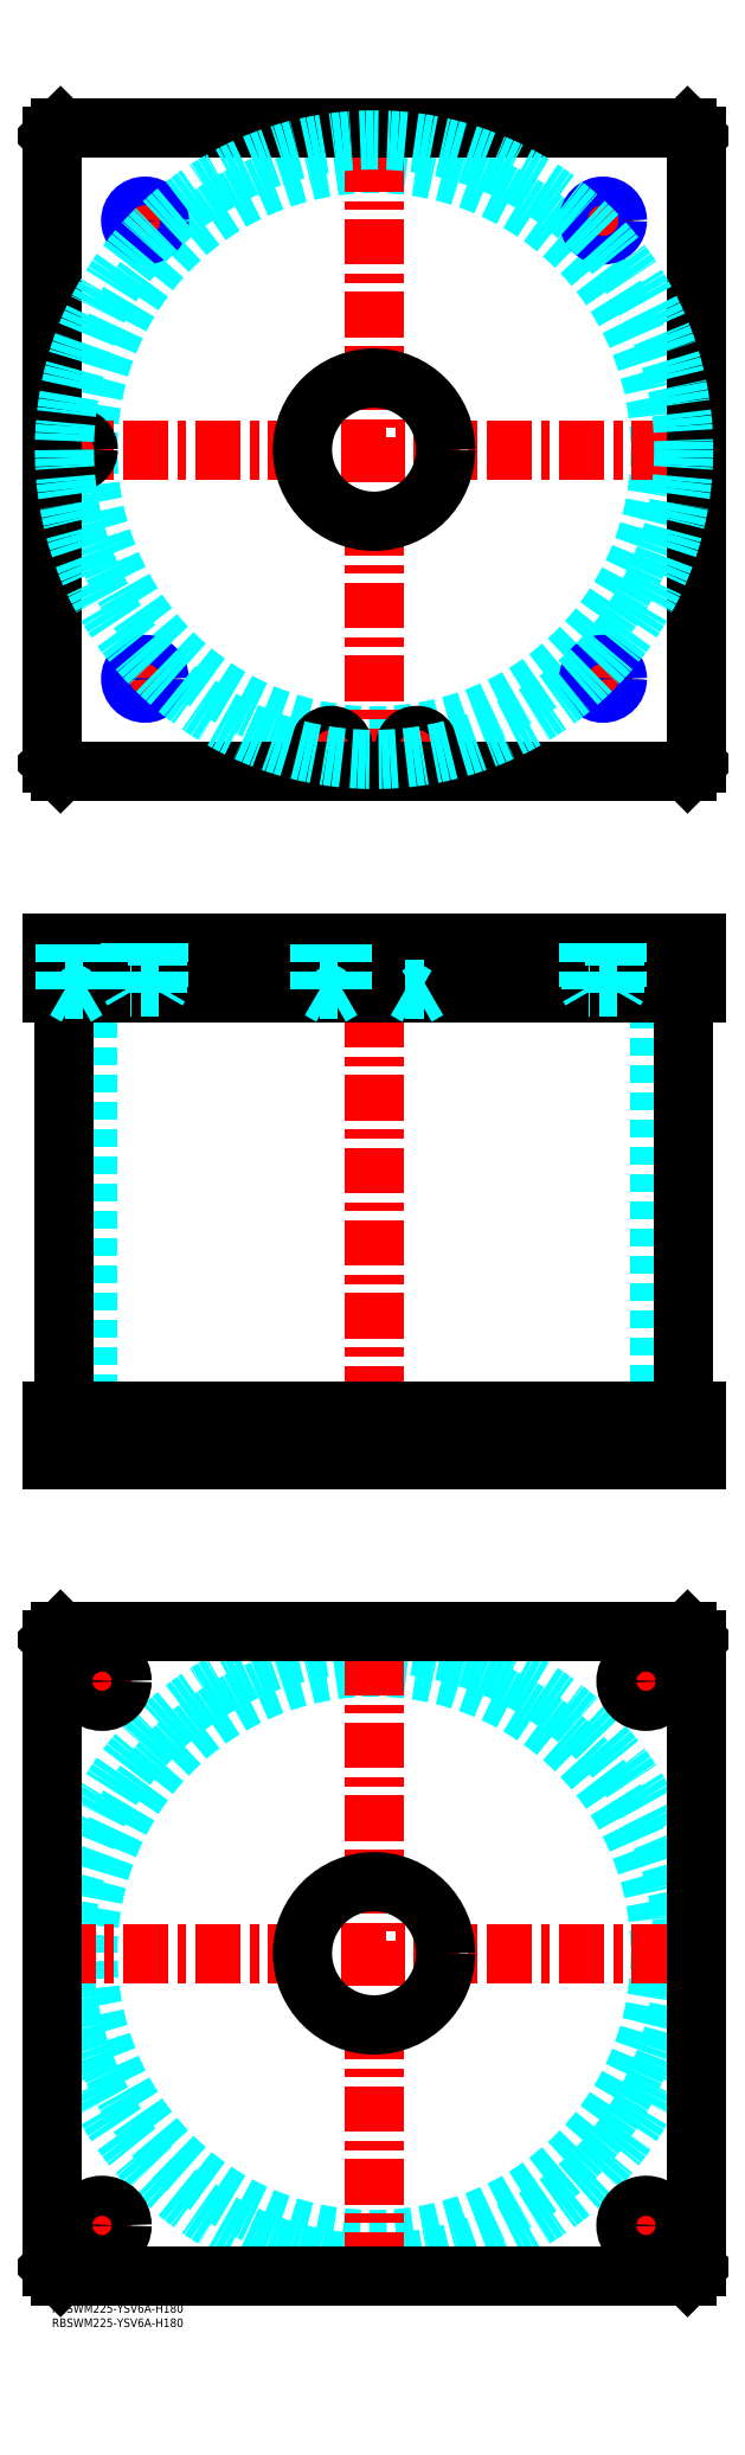
<metadata>
{"format":"dxf","ext":"dxf","renderer":"ezdxf+matplotlib","layout":"modelspace","background":"white","min_lineweight":24,"dpi":150}
</metadata>
<code>
0
SECTION
2
ENTITIES
0
INSERT
8
MSM_CONTINUOUS
2
*U4
10
0
20
0
30
0
0
INSERT
8
MSM_CONTINUOUS
2
*U5
10
0
20
0
30
0
0
CIRCLE
8
MSM_DASHED
10
112.5
20
122.5
30
0
40
99.95
0
CIRCLE
8
MSM_DASHED
10
112.5
20
122.5
30
0
40
108.2
0
LINE
8
MSM_CENTER
10
-0.65
20
122.5
30
0
11
225.7
21
122.5
31
0
0
LINE
8
MSM_CENTER
10
112.5
20
9.35
30
0
11
112.5
21
235.7
31
0
0
LINE
8
MSM_CENTER
10
198.5
20
217.5
30
0
11
216.5
21
217.5
31
0
0
LINE
8
MSM_CENTER
10
207.5
20
208.5
30
0
11
207.5
21
226.5
31
0
0
LINE
8
MSM_CENTER
10
8.5
20
27.5
30
0
11
26.5
21
27.5
31
0
0
LINE
8
MSM_CENTER
10
17.5
20
18.5
30
0
11
17.5
21
36.5
31
0
0
LINE
8
MSM_CENTER
10
198.5
20
27.5
30
0
11
216.5
21
27.5
31
0
0
LINE
8
MSM_CENTER
10
207.5
20
18.5
30
0
11
207.5
21
36.5
31
0
0
LINE
8
MSM_CENTER
10
8.5
20
217.5
30
0
11
26.5
21
217.5
31
0
0
LINE
8
MSM_CENTER
10
17.5
20
208.5
30
0
11
17.5
21
226.5
31
0
0
LINE
8
MSM_CONTINUOUS
10
0
20
232
30
0
11
3
21
235
31
0
0
LINE
8
MSM_CONTINUOUS
10
222
20
235
30
0
11
225
21
232
31
0
0
CIRCLE
8
MSM_CONTINUOUS
10
207.5
20
217.5
30
0
40
7
0
CIRCLE
8
MSM_CONTINUOUS
10
17.5
20
27.5
30
0
40
7
0
CIRCLE
8
MSM_CONTINUOUS
10
207.5
20
27.5
30
0
40
7
0
CIRCLE
8
MSM_CONTINUOUS
10
17.5
20
217.5
30
0
40
7
0
CIRCLE
8
MSM_CONTINUOUS
10
112.5
20
122.5
30
0
40
25
0
LINE
8
MSM_CONTINUOUS
10
0
20
13
30
0
11
0
21
232
31
0
0
LINE
8
MSM_CONTINUOUS
10
3
20
10
30
0
11
0
21
13
31
0
0
LINE
8
MSM_CONTINUOUS
10
222
20
10
30
0
11
3
21
10
31
0
0
LINE
8
MSM_CONTINUOUS
10
225
20
13
30
0
11
222
21
10
31
0
0
LINE
8
MSM_CONTINUOUS
10
225
20
232
30
0
11
225
21
13
31
0
0
LINE
8
MSM_CONTINUOUS
10
3
20
235
30
0
11
222
21
235
31
0
0
LINE
8
MSM_DASHED
10
87.5
20
312
30
0
11
87.5
21
295
31
0
0
LINE
8
MSM_DASHED
10
137.5
20
295
30
0
11
137.5
21
312
31
0
0
LINE
8
MSM_DASHED
10
12.55
20
458
30
0
11
12.55
21
312
31
0
0
LINE
8
MSM_DASHED
10
212.4
20
312
30
0
11
212.4
21
458
31
0
0
LINE
8
MSM_DASHED
10
200.5
20
312
30
0
11
200.5
21
295
31
0
0
LINE
8
MSM_DASHED
10
214.5
20
295
30
0
11
214.5
21
312
31
0
0
LINE
8
MSM_DASHED
10
10.5
20
312
30
0
11
10.5
21
295
31
0
0
LINE
8
MSM_DASHED
10
24.5
20
295
30
0
11
24.5
21
312
31
0
0
LINE
8
MSM_CENTER
10
112.5
20
480
30
0
11
112.5
21
290
31
0
0
LINE
8
MSM_CENTER
10
17.5
20
314
30
0
11
17.5
21
293
31
0
0
LINE
8
MSM_CENTER
10
207.5
20
314
30
0
11
207.5
21
293
31
0
0
LINE
8
MSM_CONTINUOUS
10
4.35
20
458
30
0
11
4.35
21
312
31
0
0
LINE
8
MSM_CONTINUOUS
10
220.7
20
312
30
0
11
220.7
21
458
31
0
0
LINE
8
MSM_CONTINUOUS
10
0
20
312
30
0
11
225
21
312
31
0
0
LINE
8
MSM_CONTINUOUS
10
0
20
295
30
0
11
225
21
295
31
0
0
LINE
8
MSM_CONTINUOUS
10
222
20
295
30
0
11
222
21
312
31
0
0
LINE
8
MSM_CONTINUOUS
10
225
20
295
30
0
11
225
21
312
31
0
0
LINE
8
MSM_CONTINUOUS
10
0
20
295
30
0
11
0
21
312
31
0
0
LINE
8
MSM_CONTINUOUS
10
3
20
295
30
0
11
3
21
312
31
0
0
CIRCLE
8
MSM_DASHED
10
112.5
20
647.5
30
0
40
99.95
0
LINE
8
MSM_CENTER
10
8.5
20
641.3
30
0
11
8.5
21
653.7
31
0
0
LINE
8
MSM_CENTER
10
91.3
20
543.5
30
0
11
103.7
21
543.5
31
0
0
LINE
8
MSM_CENTER
10
97.5
20
537.3
30
0
11
97.5
21
549.7
31
0
0
LINE
8
MSM_CENTER
10
185.5
20
567.5
30
0
11
199.5
21
567.5
31
0
0
LINE
8
MSM_CENTER
10
192.5
20
560.5
30
0
11
192.5
21
574.5
31
0
0
LINE
8
MSM_CENTER
10
25.5
20
727.5
30
0
11
39.5
21
727.5
31
0
0
LINE
8
MSM_CENTER
10
32.5
20
720.5
30
0
11
32.5
21
734.5
31
0
0
LINE
8
MSM_CENTER
10
121.3
20
543.5
30
0
11
133.7
21
543.5
31
0
0
LINE
8
MSM_CENTER
10
127.5
20
537.3
30
0
11
127.5
21
549.7
31
0
0
LINE
8
MSM_CENTER
10
185.5
20
727.5
30
0
11
199.5
21
727.5
31
0
0
LINE
8
MSM_CENTER
10
192.5
20
720.5
30
0
11
192.5
21
734.5
31
0
0
LINE
8
MSM_CENTER
10
25.5
20
567.5
30
0
11
39.5
21
567.5
31
0
0
LINE
8
MSM_CENTER
10
32.5
20
560.5
30
0
11
32.5
21
574.5
31
0
0
LINE
8
MSM_CENTER
10
-0.65
20
647.5
30
0
11
225.6
21
647.5
31
0
0
LINE
8
MSM_CENTER
10
112.5
20
534.4
30
0
11
112.5
21
760.6
31
0
0
CIRCLE
8
MSM_CONTINUOUS
10
97.5
20
543.5
30
0
40
4
0
CIRCLE
8
MSM_CONTINUOUS
10
192.5
20
567.5
30
0
40
4.188
0
CIRCLE
8
MSM_CONTINUOUS
10
8.5
20
647.5
30
0
40
4
0
LINE
8
MSM_CONTINUOUS
10
3
20
760
30
0
11
0
21
757
31
0
0
LINE
8
MSM_CONTINUOUS
10
222
20
760
30
0
11
3
21
760
31
0
0
LINE
8
MSM_CONTINUOUS
10
225
20
757
30
0
11
222
21
760
31
0
0
LINE
8
MSM_CONTINUOUS
10
222
20
535
30
0
11
225
21
538
31
0
0
LINE
8
MSM_CONTINUOUS
10
3
20
535
30
0
11
222
21
535
31
0
0
LINE
8
MSM_CONTINUOUS
10
0
20
538
30
0
11
3
21
535
31
0
0
LINE
8
MSM_CONTINUOUS
10
0
20
757
30
0
11
0
21
538
31
0
0
CIRCLE
8
MSM_CONTINUOUS
10
112.5
20
647.5
30
0
40
25
0
CIRCLE
8
MSM_CONTINUOUS
10
8.5
20
647.5
30
0
40
4.2
0
CIRCLE
8
MSM_CONTINUOUS
10
97.5
20
543.5
30
0
40
4.2
0
LINE
8
MSM_CONTINUOUS
10
225
20
538
30
0
11
225
21
757
31
0
0
CIRCLE
8
MSM_CONTINUOUS
10
32.5
20
727.5
30
0
40
4.188
0
CIRCLE
8
MSM_CONTINUOUS
10
127.5
20
543.5
30
0
40
4
0
CIRCLE
8
MSM_CONTINUOUS
10
127.5
20
543.5
30
0
40
4.2
0
CIRCLE
8
MSM_CONTINUOUS
10
192.5
20
727.5
30
0
40
4.188
0
CIRCLE
8
MSM_CONTINUOUS
10
32.5
20
567.5
30
0
40
4.188
0
CIRCLE
8
MSM_NARROW
10
192.5
20
727.5
30
0
40
5
0
CIRCLE
8
MSM_NARROW
10
32.5
20
727.5
30
0
40
5
0
CIRCLE
8
MSM_NARROW
10
32.5
20
567.5
30
0
40
5
0
CIRCLE
8
MSM_NARROW
10
192.5
20
567.5
30
0
40
5
0
CIRCLE
8
MSM_DASHED
10
112.5
20
647.5
30
0
40
108.2
0
LINE
8
MSM_DASHED
10
12.5
20
474.8
30
0
11
12.7
21
475
31
0
0
LINE
8
MSM_DASHED
10
4.3
20
475
30
0
11
4.5
21
474.8
31
0
0
LINE
8
MSM_DASHED
10
12.5
20
474.8
30
0
11
4.5
21
474.8
31
0
0
LINE
8
MSM_DASHED
10
87.5
20
475
30
0
11
87.5
21
458
31
0
0
LINE
8
MSM_DASHED
10
137.5
20
458
30
0
11
137.5
21
475
31
0
0
LINE
8
MSM_DASHED
10
123.5
20
474.8
30
0
11
123.5
21
459
31
0
0
LINE
8
MSM_DASHED
10
131.5
20
459
30
0
11
131.5
21
474.8
31
0
0
LINE
8
MSM_DASHED
10
131.5
20
474.8
30
0
11
131.7
21
475
31
0
0
LINE
8
MSM_DASHED
10
123.3
20
475
30
0
11
123.5
21
474.8
31
0
0
LINE
8
MSM_DASHED
10
131.5
20
474.8
30
0
11
123.5
21
474.8
31
0
0
LINE
8
MSM_DASHED
10
101.5
20
474.8
30
0
11
101.7
21
475
31
0
0
LINE
8
MSM_DASHED
10
93.3
20
475
30
0
11
93.5
21
474.8
31
0
0
LINE
8
MSM_DASHED
10
101.5
20
474.8
30
0
11
93.5
21
474.8
31
0
0
LINE
8
MSM_CENTER
10
32.5
20
477
30
0
11
32.5
21
456
31
0
0
LINE
8
MSM_CENTER
10
192.5
20
477
30
0
11
192.5
21
456
31
0
0
LINE
8
MSM_CENTER
10
97.5
20
477
30
0
11
97.5
21
454.7
31
0
0
LINE
8
MSM_CENTER
10
127.5
20
477
30
0
11
127.5
21
454.7
31
0
0
LINE
8
MSM_CENTER
10
8.5
20
477
30
0
11
8.5
21
454.7
31
0
0
LINE
8
MSM_CONTINUOUS
10
0
20
458
30
0
11
225
21
458
31
0
0
LINE
8
MSM_CONTINUOUS
10
225
20
475
30
0
11
225
21
458
31
0
0
LINE
8
MSM_CONTINUOUS
10
0
20
475
30
0
11
225
21
475
31
0
0
LINE
8
MSM_CONTINUOUS
10
222
20
475
30
0
11
222
21
458
31
0
0
LINE
8
MSM_CONTINUOUS
10
3
20
475
30
0
11
3
21
458
31
0
0
LINE
8
MSM_CONTINUOUS
10
0
20
475
30
0
11
0
21
458
31
0
0
LINE
8
MSM_DASHED
10
123.5
20
459
30
0
11
127.5
21
456.7
31
0
0
LINE
8
MSM_DASHED
10
131.5
20
459
30
0
11
127.5
21
456.7
31
0
0
LINE
8
MSM_DASHED
10
123.5
20
459
30
0
11
131.5
21
459
31
0
0
LINE
8
MSM_DASHED
10
101.5
20
459
30
0
11
97.5
21
456.7
31
0
0
LINE
8
MSM_DASHED
10
93.5
20
459
30
0
11
97.5
21
456.7
31
0
0
LINE
8
MSM_DASHED
10
93.5
20
459
30
0
11
101.5
21
459
31
0
0
LINE
8
MSM_DASHED
10
101.5
20
459
30
0
11
101.5
21
474.8
31
0
0
LINE
8
MSM_DASHED
10
93.5
20
474.8
30
0
11
93.5
21
459
31
0
0
LINE
8
MSM_DASHED
10
12.5
20
459
30
0
11
8.5
21
456.7
31
0
0
LINE
8
MSM_DASHED
10
4.5
20
459
30
0
11
8.5
21
456.7
31
0
0
LINE
8
MSM_DASHED
10
4.5
20
459
30
0
11
12.5
21
459
31
0
0
LINE
8
MSM_DASHED
10
12.5
20
459
30
0
11
12.5
21
474.8
31
0
0
LINE
8
MSM_DASHED
10
4.5
20
474.8
30
0
11
4.5
21
459
31
0
0
LINE
8
MSM_DASHED
10
28.31
20
475
30
0
11
28.31
21
458
31
0
0
LINE
8
MSM_DASHED
10
36.69
20
458
30
0
11
36.69
21
475
31
0
0
LINE
8
MSM_DASHED
10
37.5
20
475
30
0
11
37.5
21
460
31
0
0
LINE
8
MSM_DASHED
10
36.69
20
458.6
30
0
11
37.5
21
460
31
0
0
LINE
8
MSM_DASHED
10
37.5
20
460
30
0
11
27.5
21
460
31
0
0
LINE
8
MSM_DASHED
10
27.5
20
475
30
0
11
27.5
21
460
31
0
0
LINE
8
MSM_DASHED
10
28.31
20
458.6
30
0
11
27.5
21
460
31
0
0
LINE
8
MSM_DASHED
10
188.3
20
475
30
0
11
188.3
21
458
31
0
0
LINE
8
MSM_DASHED
10
196.7
20
458
30
0
11
196.7
21
475
31
0
0
LINE
8
MSM_DASHED
10
197.5
20
475
30
0
11
197.5
21
460
31
0
0
LINE
8
MSM_DASHED
10
196.7
20
458.6
30
0
11
197.5
21
460
31
0
0
LINE
8
MSM_DASHED
10
197.5
20
460
30
0
11
187.5
21
460
31
0
0
LINE
8
MSM_DASHED
10
187.5
20
475
30
0
11
187.5
21
460
31
0
0
LINE
8
MSM_DASHED
10
188.3
20
458.6
30
0
11
187.5
21
460
31
0
0
ENDSEC
0
EOF

</code>
